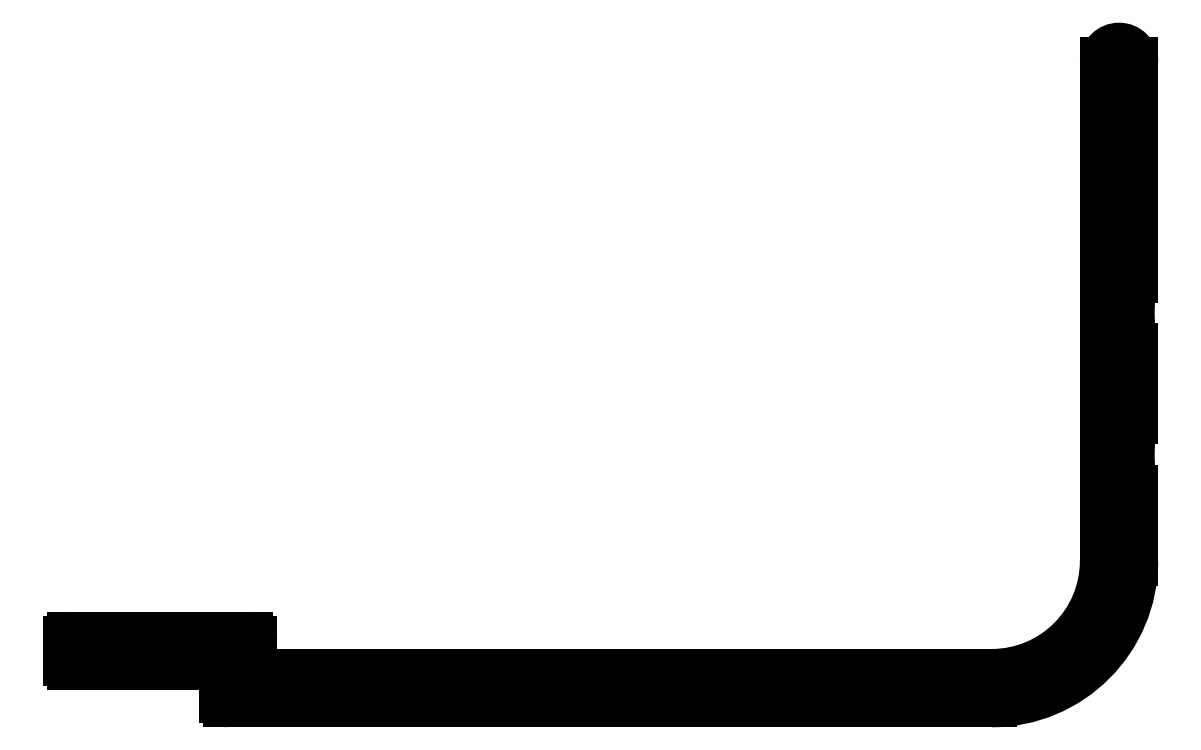
<metadata>
{"format":"dxf","ext":"dxf","renderer":"ezdxf+matplotlib","layout":"modelspace","background":"white","min_lineweight":24,"dpi":150}
</metadata>
<code>
0
SECTION
2
ENTITIES
0
ARC
8
0
10
714.1
20
501.5
30
0
40
0.3
50
180
51
270
0
LINE
8
0
10
714.1
20
501.2
30
0
11
724.8
21
501.2
31
0
0
LINE
8
0
10
713.8
20
501.5
30
0
11
713.8
21
502.9
31
0
0
LINE
8
0
10
724.8
20
498.9
30
0
11
724.8
21
501.2
31
0
0
ARC
8
0
10
714.1
20
502.9
30
0
40
0.3
50
90
51
180
0
ARC
8
0
10
725.1
20
498.9
30
0
40
0.3
50
180
51
270
0
LINE
8
0
10
714.1
20
503.2
30
0
11
724.8
21
503.2
31
0
0
LINE
8
0
10
725.1
20
498.6
30
0
11
779.1
21
498.6
31
0
0
LINE
8
0
10
724.8
20
503.2
30
0
11
726.5
21
503.2
31
0
0
ARC
8
0
10
779.1
20
508.6
30
0
40
10
50
270
51
0
0
ARC
8
0
10
726.5
20
502.9
30
0
40
0.3
50
0
51
90
0
LINE
8
0
10
789.1
20
508.6
30
0
11
789.1
21
513.6
31
0
0
LINE
8
0
10
726.8
20
502.9
30
0
11
726.8
21
500.6
31
0
0
ARC
8
0
10
801.4
20
516.1
30
0
40
12.62
50
168.6
51
191.4
0
LINE
8
0
10
726.8
20
500.6
30
0
11
779.1
21
500.6
31
0
0
LINE
8
0
10
789.1
20
518.6
30
0
11
789.1
21
523.6
31
0
0
ARC
8
0
10
779.1
20
508.6
30
0
40
8
50
270
51
0
0
ARC
8
0
10
801.4
20
526.1
30
0
40
12.62
50
168.6
51
191.4
0
LINE
8
0
10
787.1
20
537.8
30
0
11
787.1
21
508.6
31
0
0
LINE
8
0
10
789.1
20
528.6
30
0
11
789.1
21
535.8
31
0
0
LINE
8
0
10
787.1
20
537.8
30
0
11
787.1
21
540.8
31
0
0
ARC
8
0
10
789.8
20
536.8
30
0
40
1.25
50
126.9
51
233.1
0
LINE
8
0
10
787.1
20
540.8
30
0
11
787.1
21
543.8
31
0
0
LINE
8
0
10
789.1
20
537.8
30
0
11
789.1
21
542.8
31
0
0
ARC
8
0
10
788.1
20
543.8
30
0
40
1
50
0
51
180
0
LINE
8
0
10
789.1
20
542.8
30
0
11
789.1
21
543.8
31
0
0
ENDSEC
0
EOF

</code>
